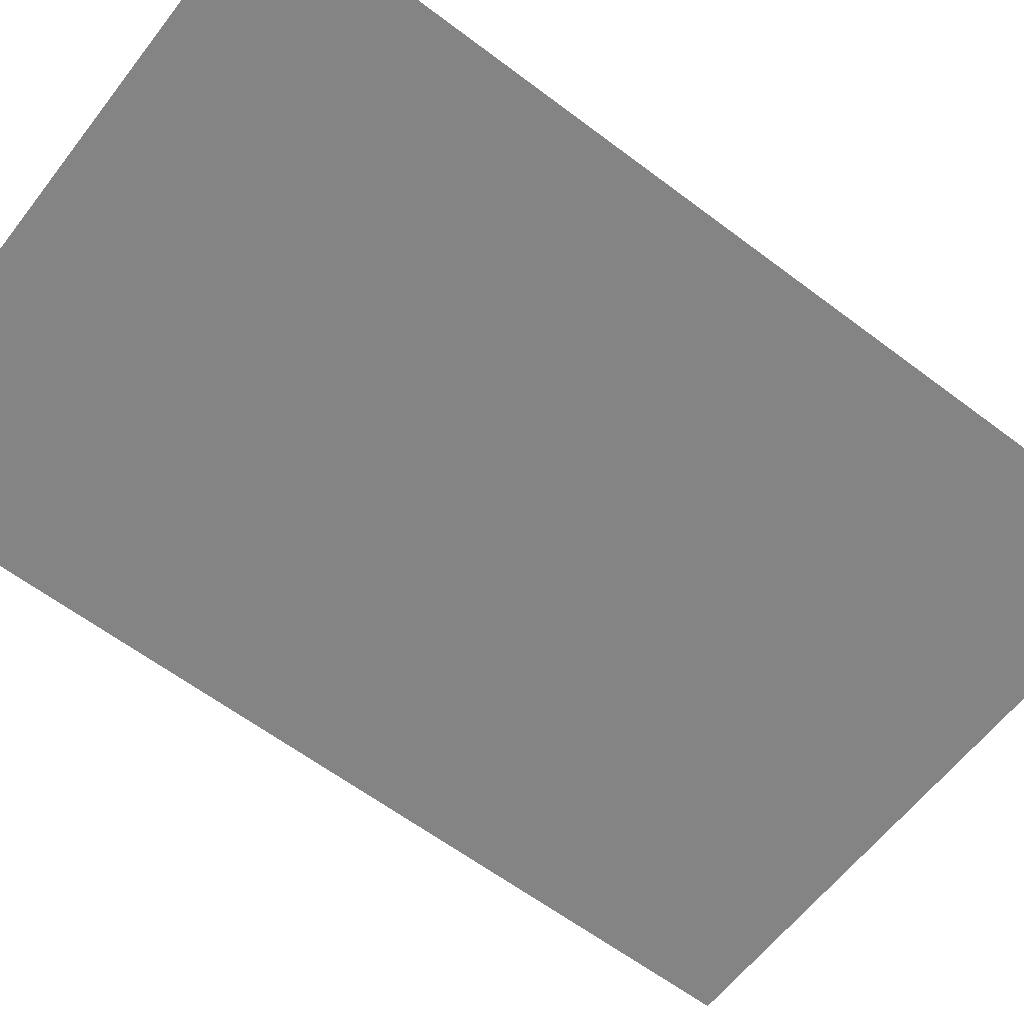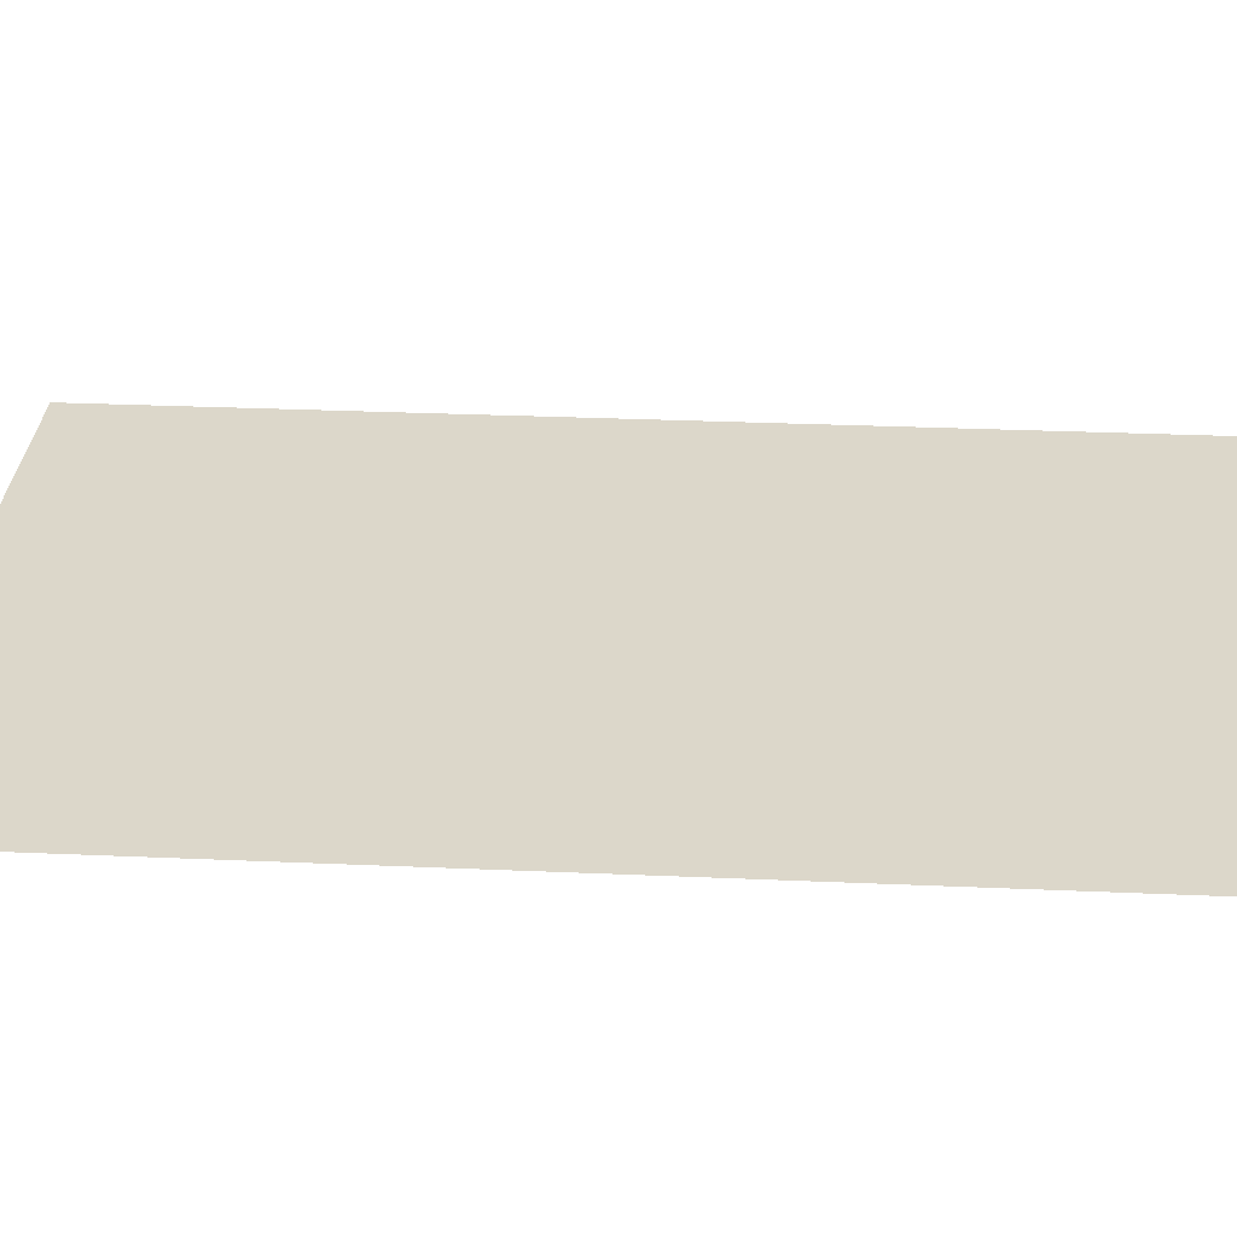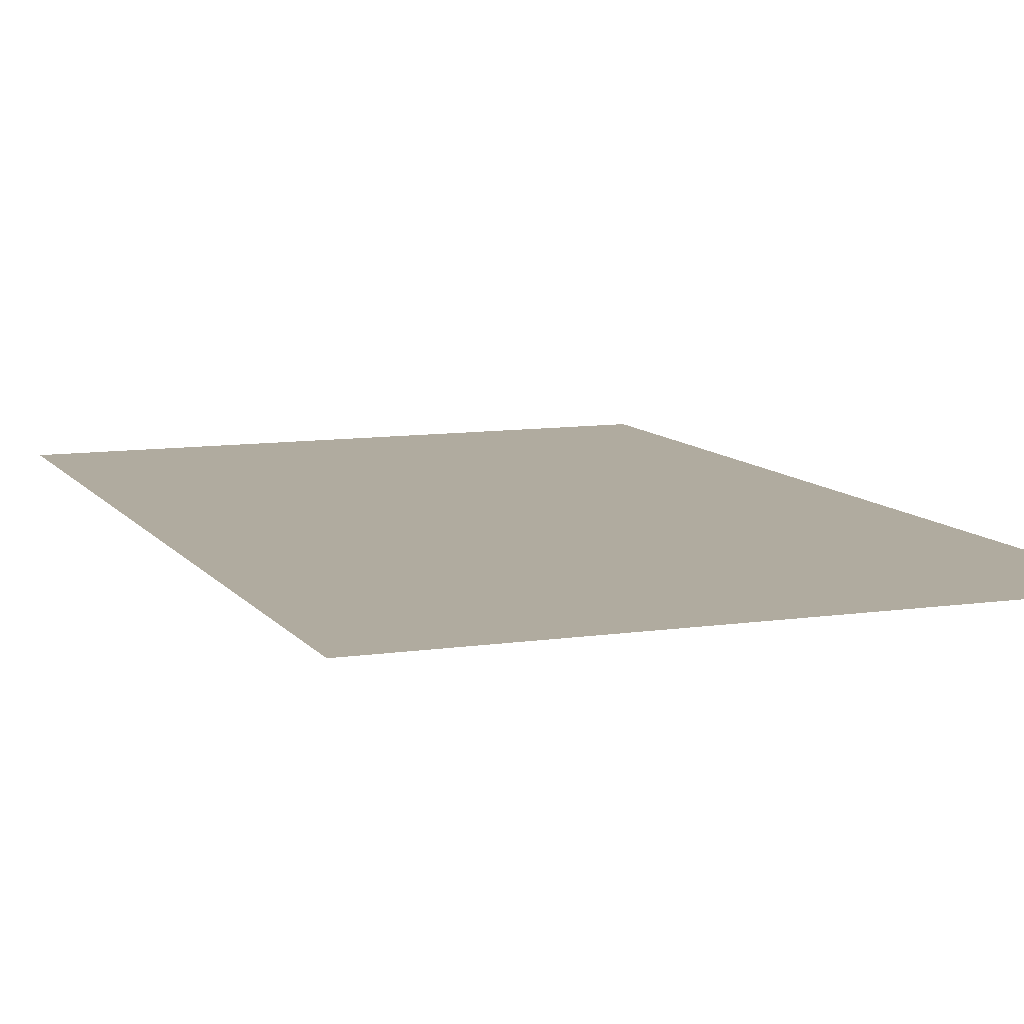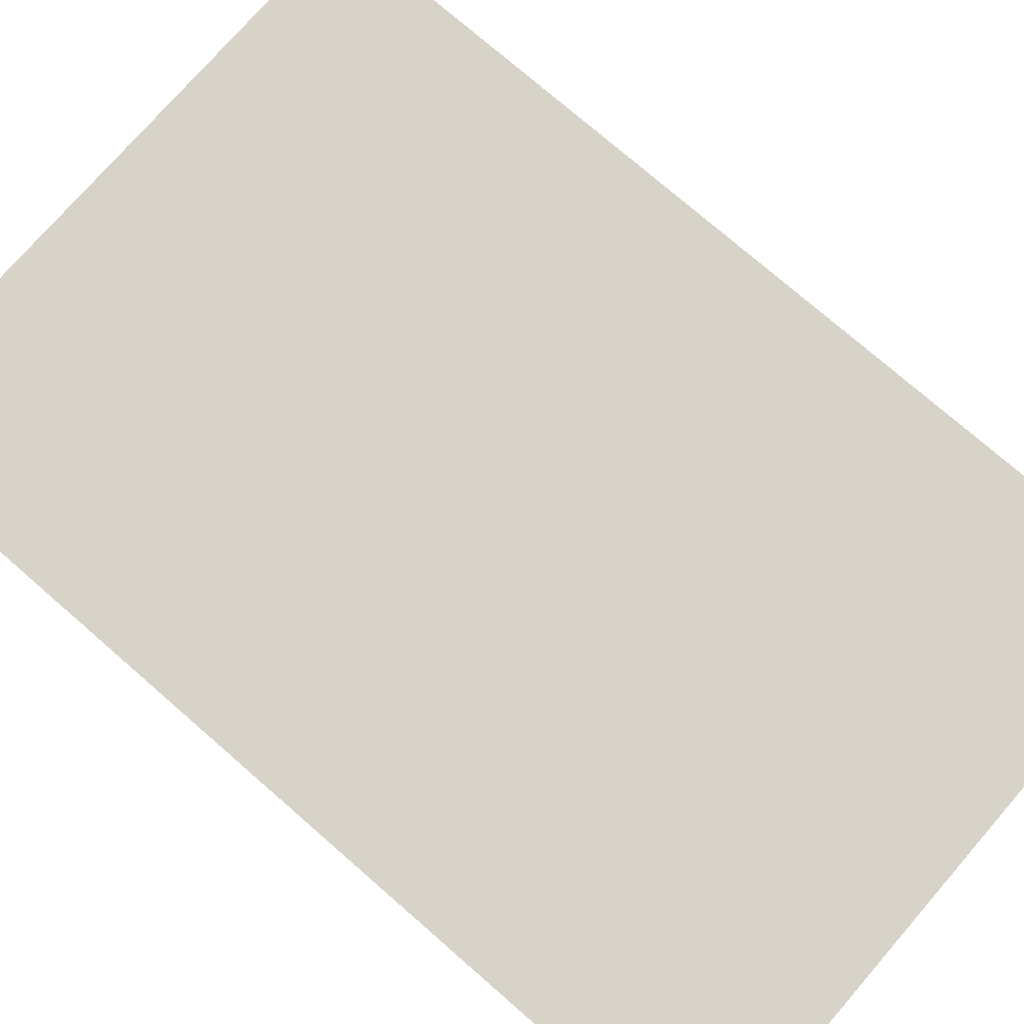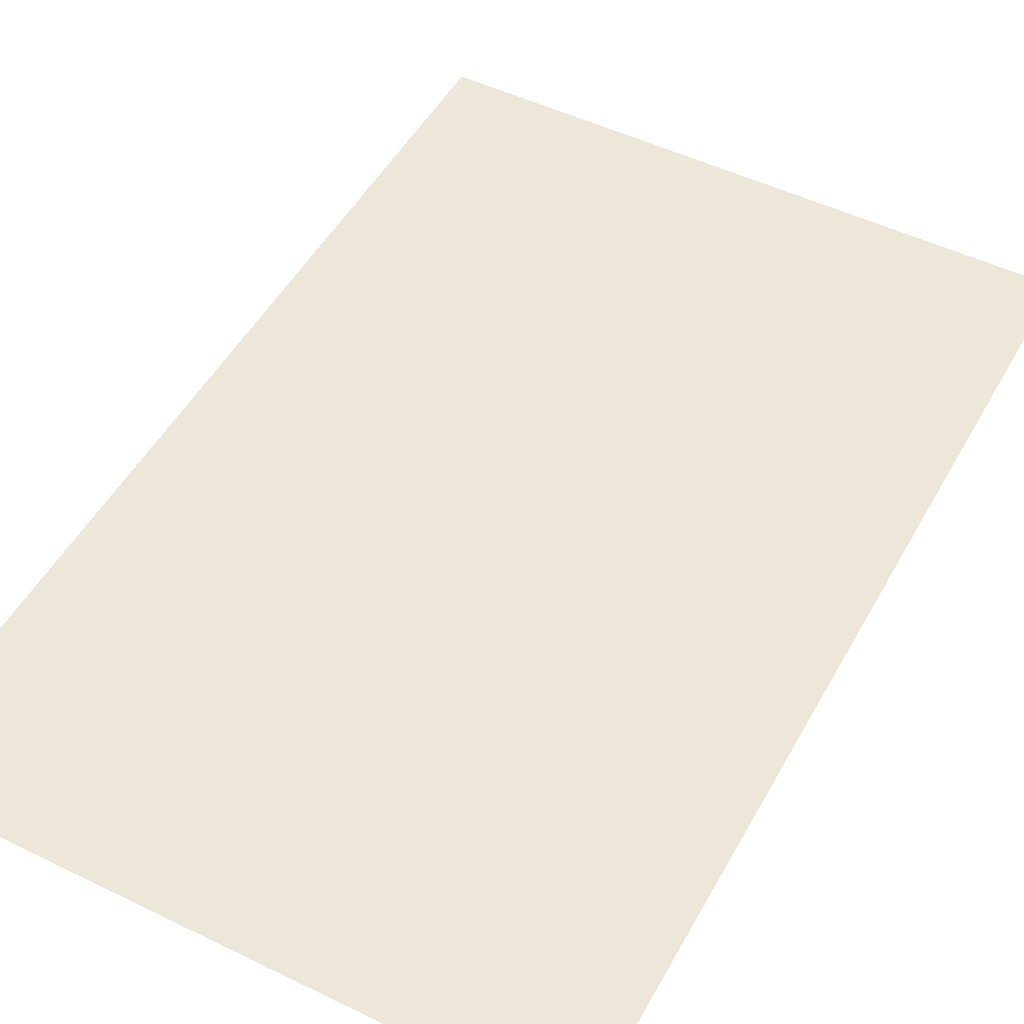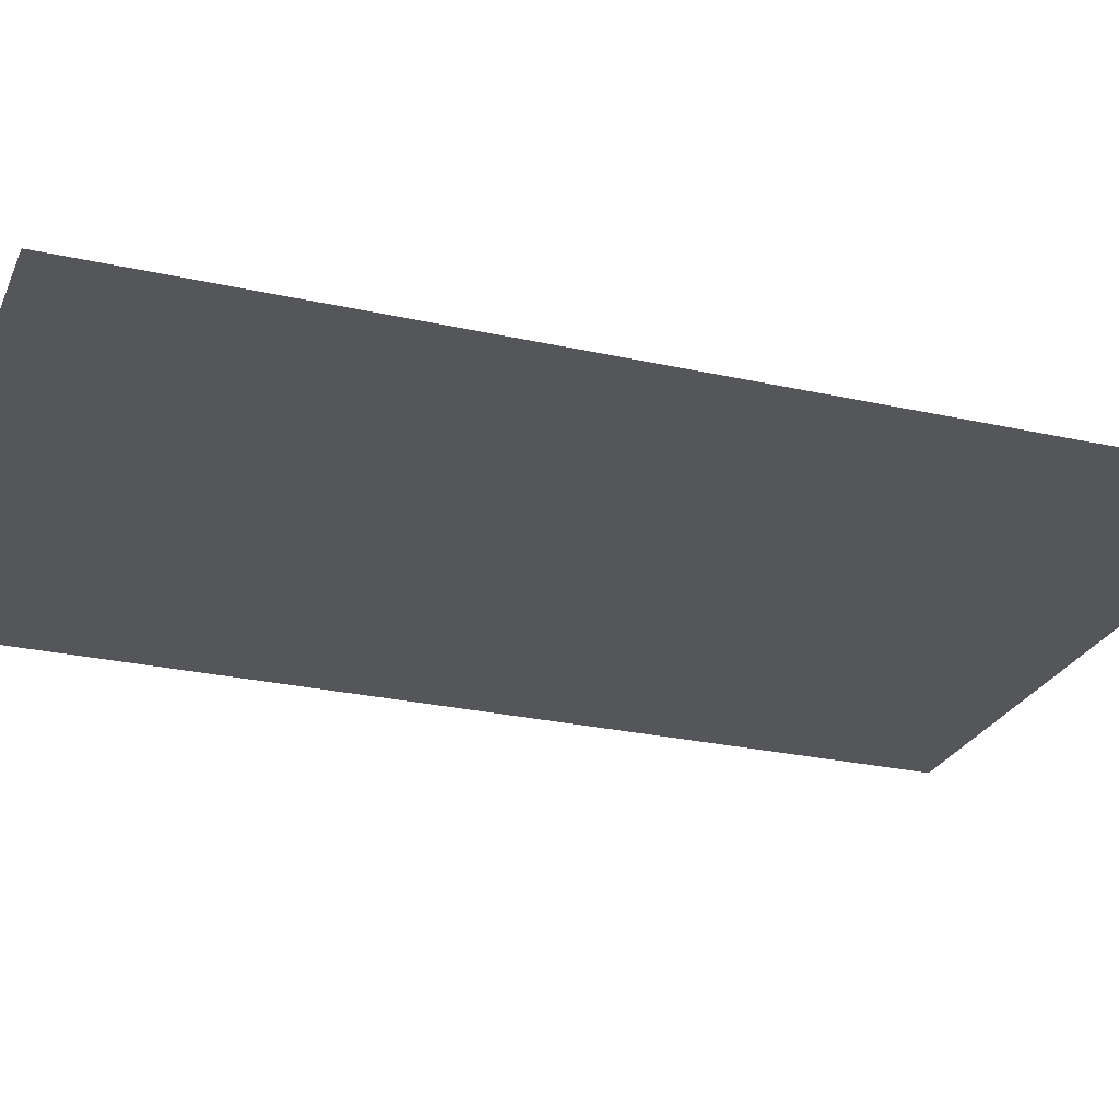
<metadata>
{"format":"obj","ext":"obj","renderer":"f3d","projection":"perspective","resolution":1024,"background":"white","views":[{"elev":-61.3,"azim":52.4,"up":"+Y"},{"elev":30.5,"azim":-86.4,"up":"+Y"},{"elev":9.7,"azim":-21.2,"up":"+Y"},{"elev":75.9,"azim":131.0,"up":"+Y"},{"elev":49.9,"azim":28.2,"up":"+Y"},{"elev":-25.8,"azim":70.2,"up":"+Y"}]}
</metadata>
<code>
o mesh23/mesh23-geometry#mesh23-geometry
v -0.1932 0.4598 0.3914
v -0.6254 0.4598 -0.2682
v -0.6254 0.4598 0.3914
v -0.1932 0.4598 -0.2682
f 1 2 3
f 2 1 4
f 3 2 1
f 4 1 2

</code>
